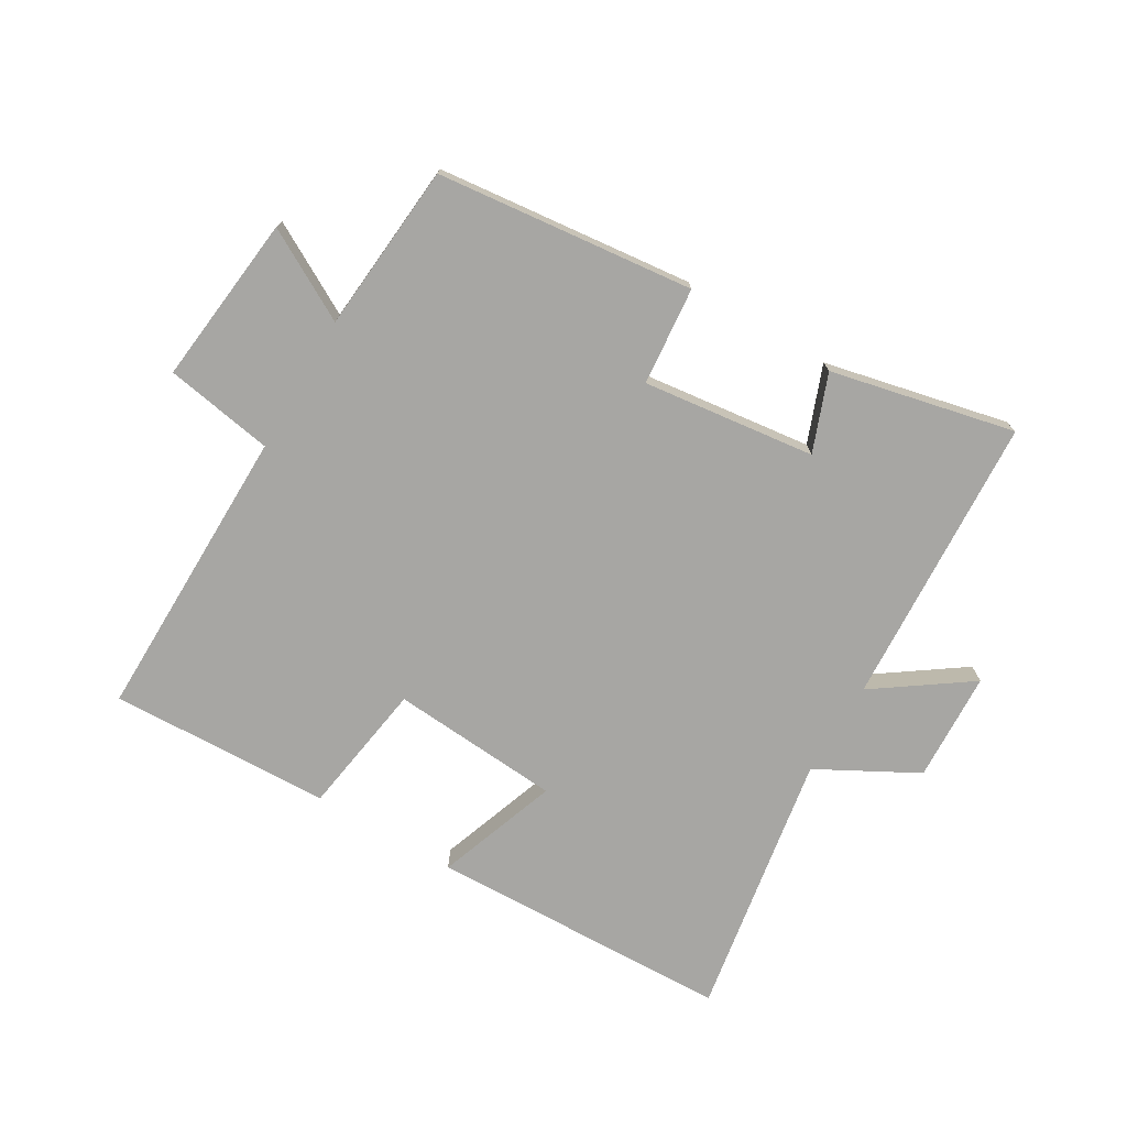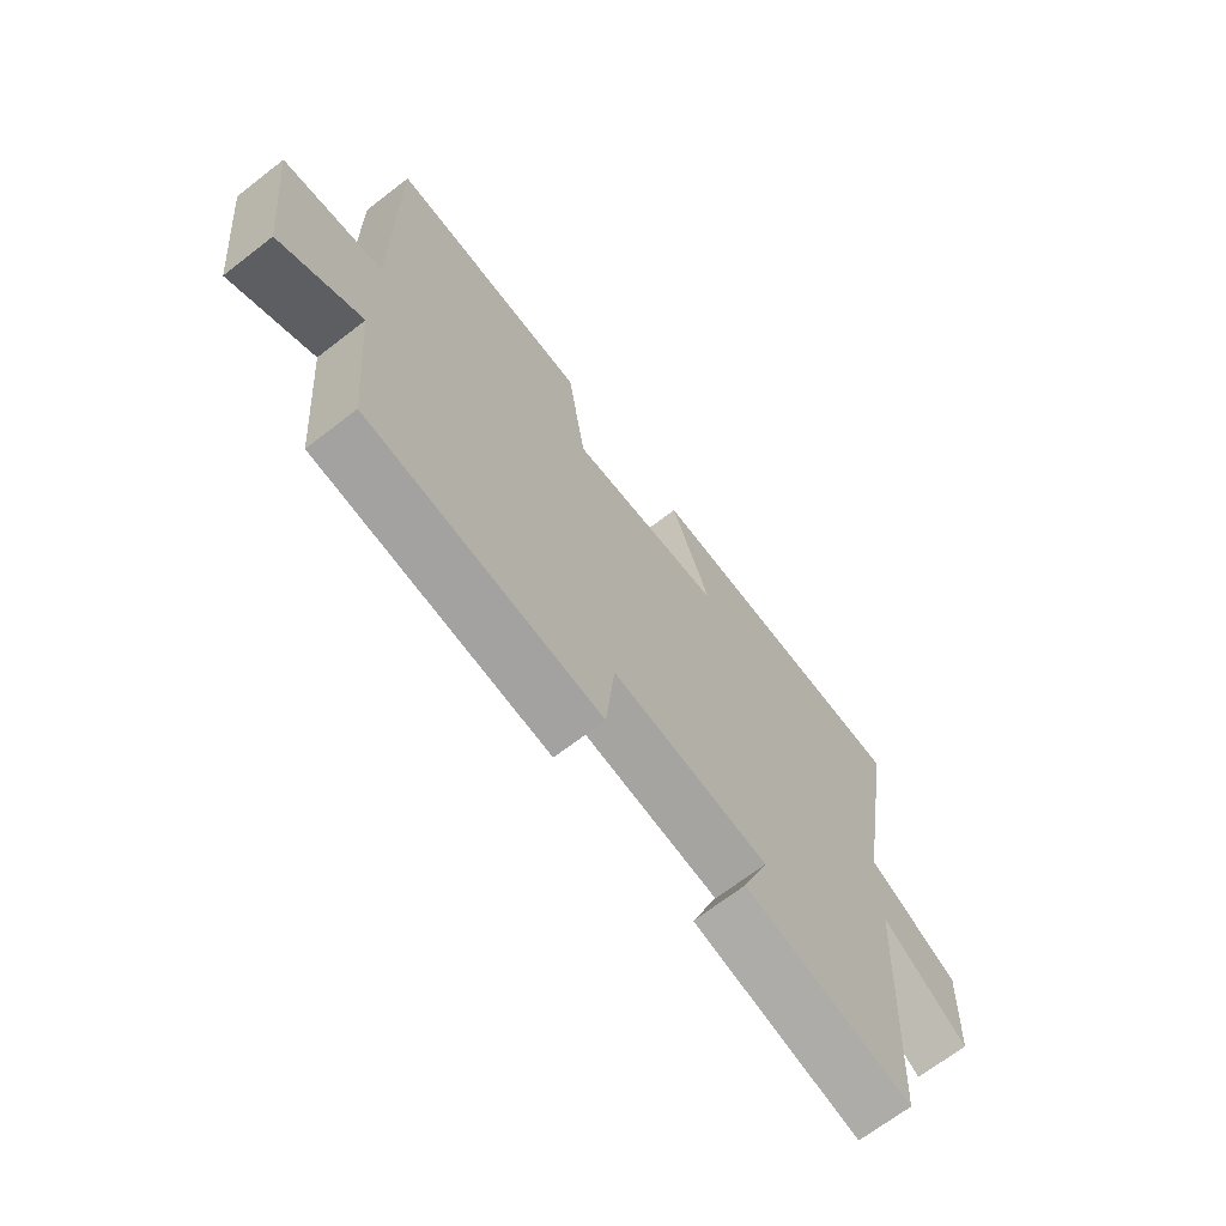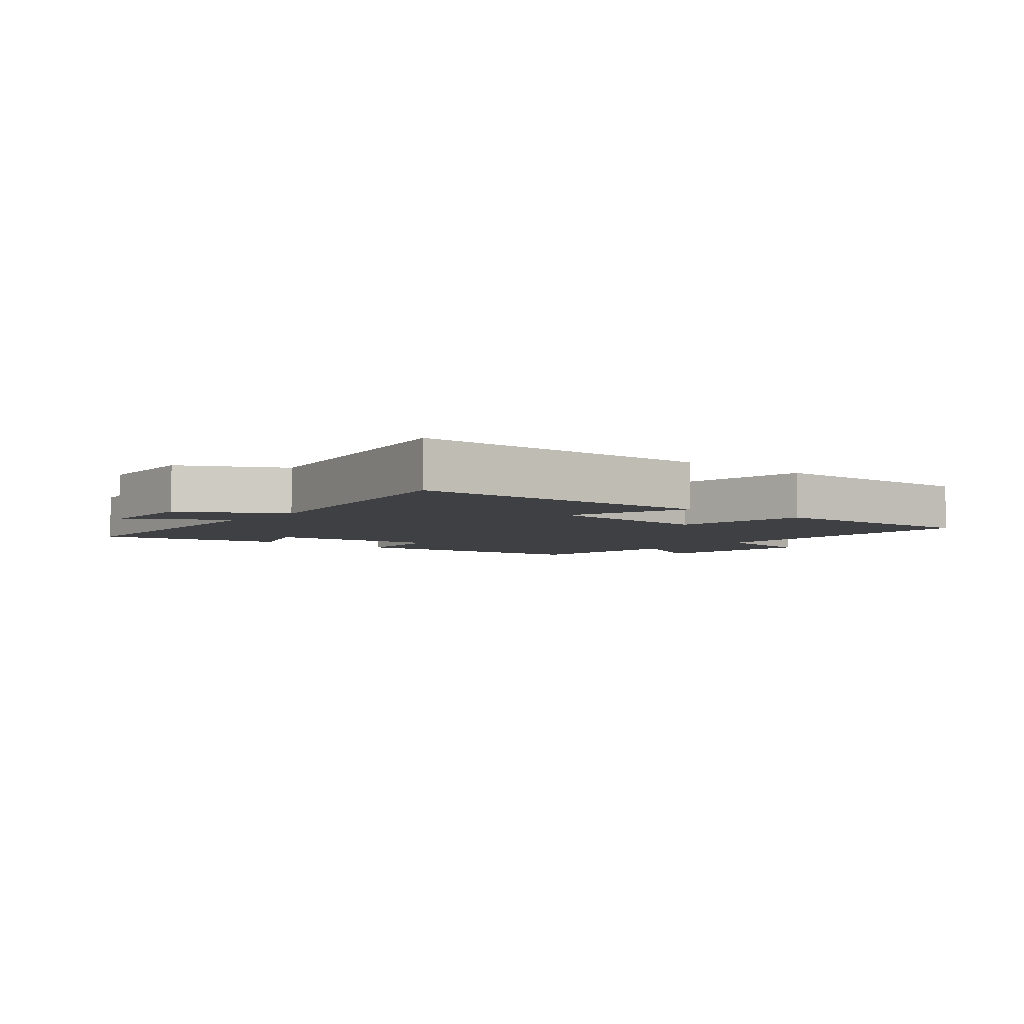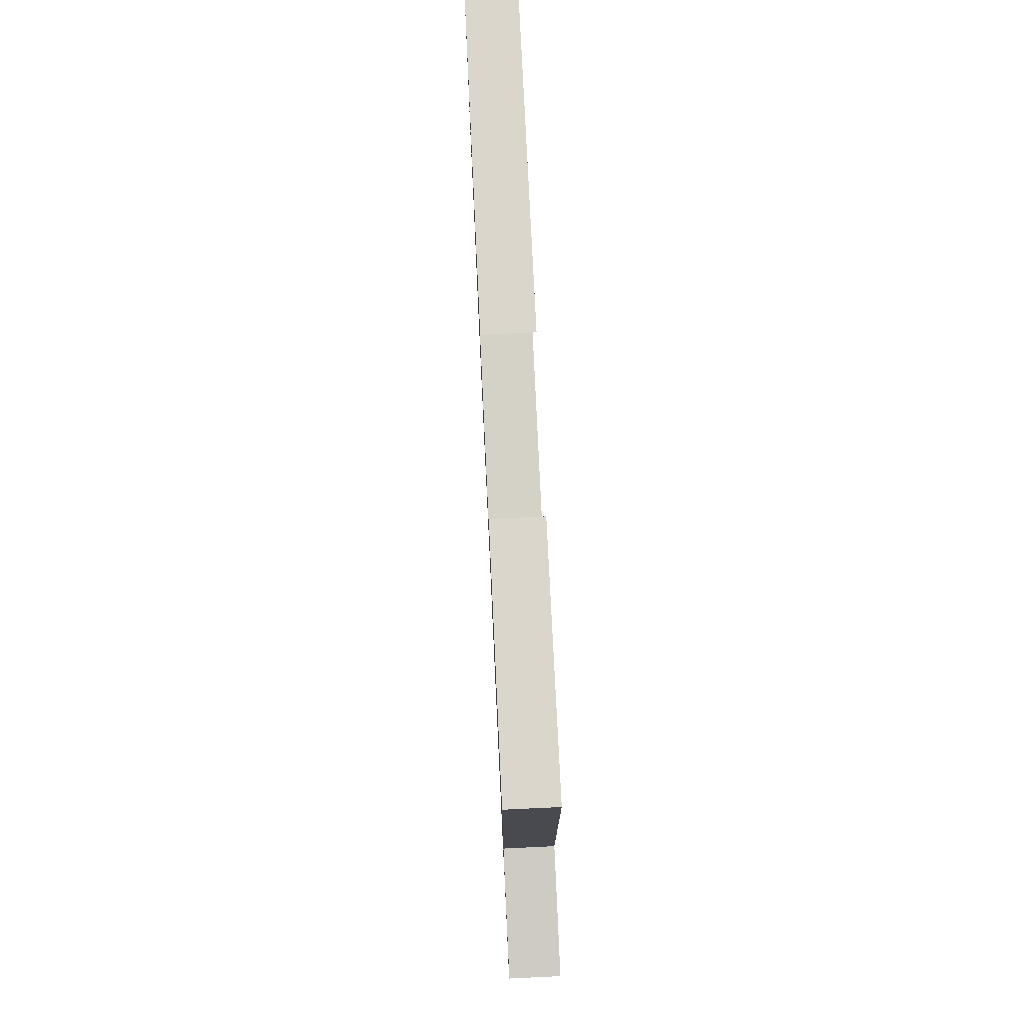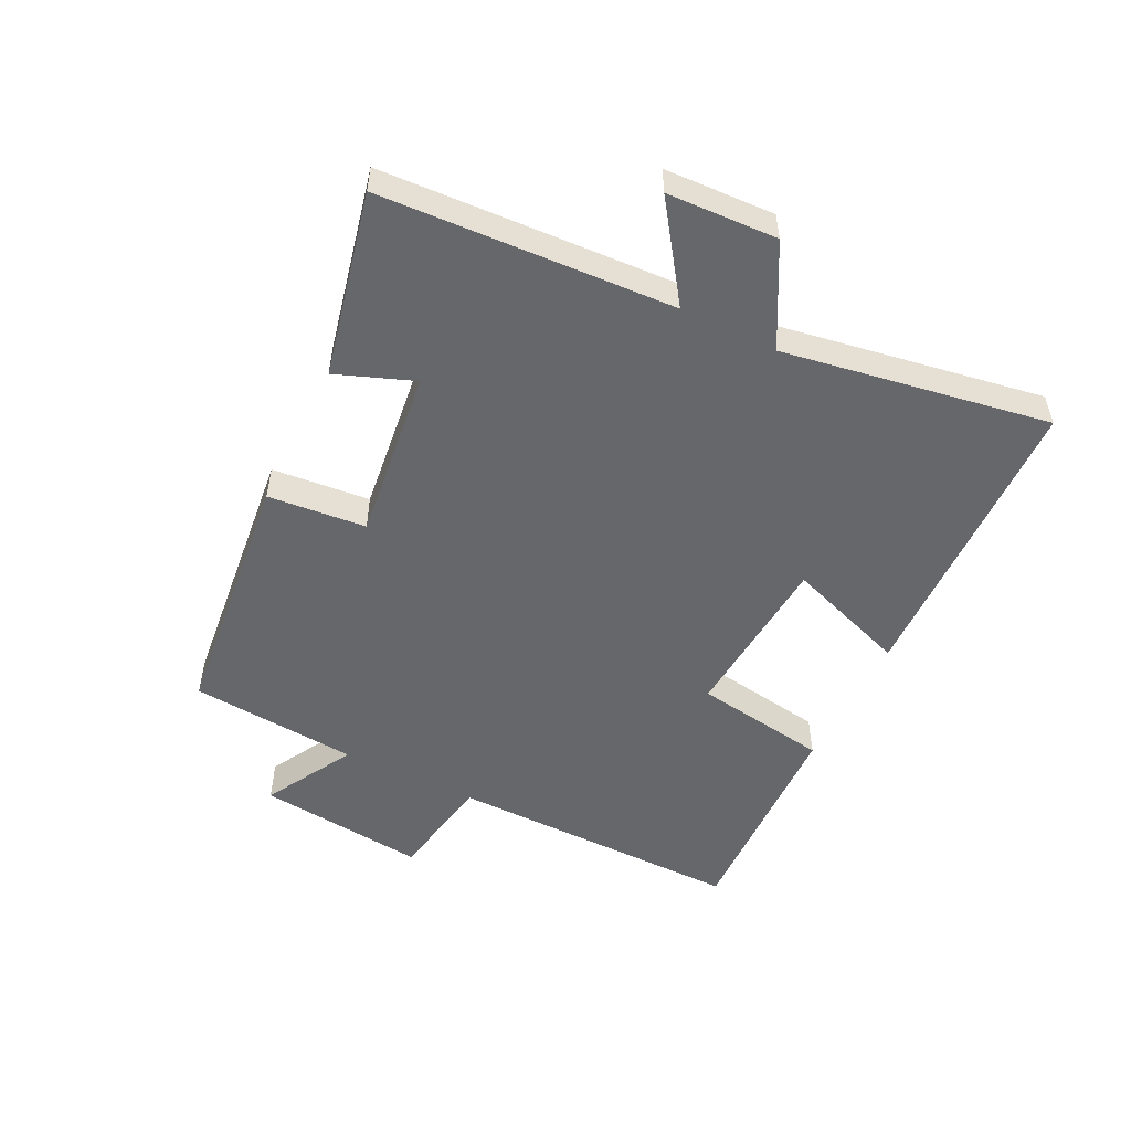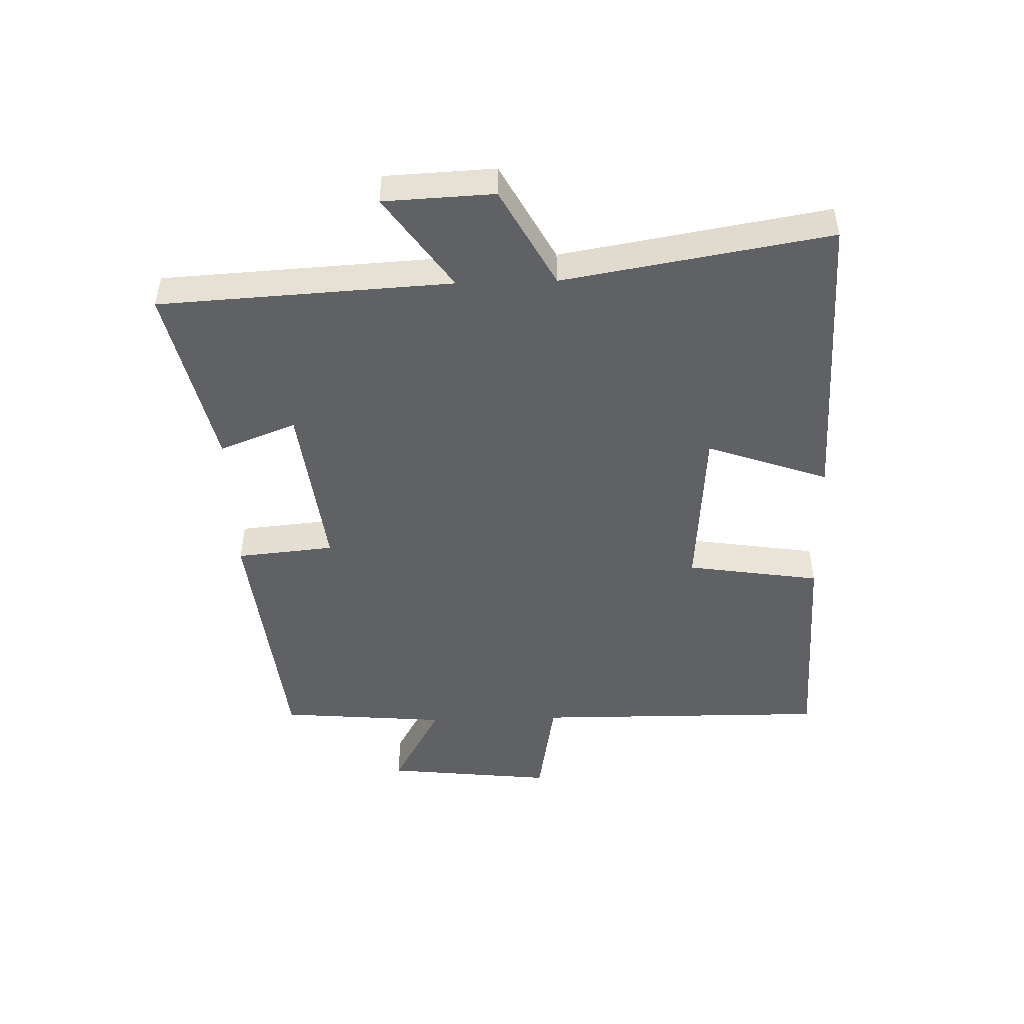
<metadata>
{"format":"obj","ext":"obj","renderer":"f3d","projection":"perspective","resolution":1024,"background":"white","views":[{"elev":-74.1,"azim":149.4,"up":"+Y"},{"elev":-68.4,"azim":127.7,"up":"+Z"},{"elev":-4.8,"azim":-39.8,"up":"+Y"},{"elev":75.7,"azim":87.3,"up":"+Z"},{"elev":-52.0,"azim":-116.4,"up":"+Y"},{"elev":-47.9,"azim":-88.3,"up":"+Y"}]}
</metadata>
<code>
v -0.474 0.07 -0.566
v -0.5 0.07 -0.098
v -0.651 0.07 -0.204
v -0.659 0.07 -0.028
v -0.5 0.07 0.058
v -0.572 0.07 0.484
v -0.087 0.07 0.5
v -0.156 0.07 0.305
v 0.116 0.07 0.285
v 0.149 0.07 0.5
v 0.504 0.07 0.513
v 0.5 0.07 0.037
v 0.674 0.07 0.007
v 0.644 0.07 -0.265
v 0.5 0.07 -0.185
v 0.477 0.07 -0.455
v 0.065 0.07 -0.5
v 0.05 0.07 -0.343
v -0.226 0.07 -0.377
v -0.179 0.07 -0.5
v -0.474 0 -0.566
v -0.5 0 -0.098
v -0.651 0 -0.204
v -0.659 0 -0.028
v -0.5 0 0.058
v -0.572 0 0.484
v -0.087 0 0.5
v -0.156 0 0.305
v 0.116 0 0.285
v 0.149 0 0.5
v 0.504 0 0.513
v 0.5 0 0.037
v 0.674 0 0.007
v 0.644 0 -0.265
v 0.5 0 -0.185
v 0.477 0 -0.455
v 0.065 0 -0.5
v 0.05 0 -0.343
v -0.226 0 -0.377
v -0.179 0 -0.5
f 19 20 1 2
f 18 19 2
f 15 16 17 18
f 15 18 2
f 12 13 14 15
f 12 15 2
f 9 10 11 12
f 8 9 12 2
f 5 6 7 8
f 5 8 2 3
f 3 4 5
f 22 21 40 39
f 22 39 38
f 38 37 36 35
f 22 38 35
f 35 34 33 32
f 22 35 32
f 32 31 30 29
f 22 32 29 28
f 28 27 26 25
f 23 22 28 25
f 25 24 23
f 1 21 22 2
f 2 22 23 3
f 3 23 24 4
f 4 24 25 5
f 5 25 26 6
f 6 26 27 7
f 7 27 28 8
f 8 28 29 9
f 9 29 30 10
f 10 30 31 11
f 11 31 32 12
f 12 32 33 13
f 13 33 34 14
f 14 34 35 15
f 15 35 36 16
f 16 36 37 17
f 17 37 38 18
f 18 38 39 19
f 19 39 40 20
f 20 40 21 1

</code>
